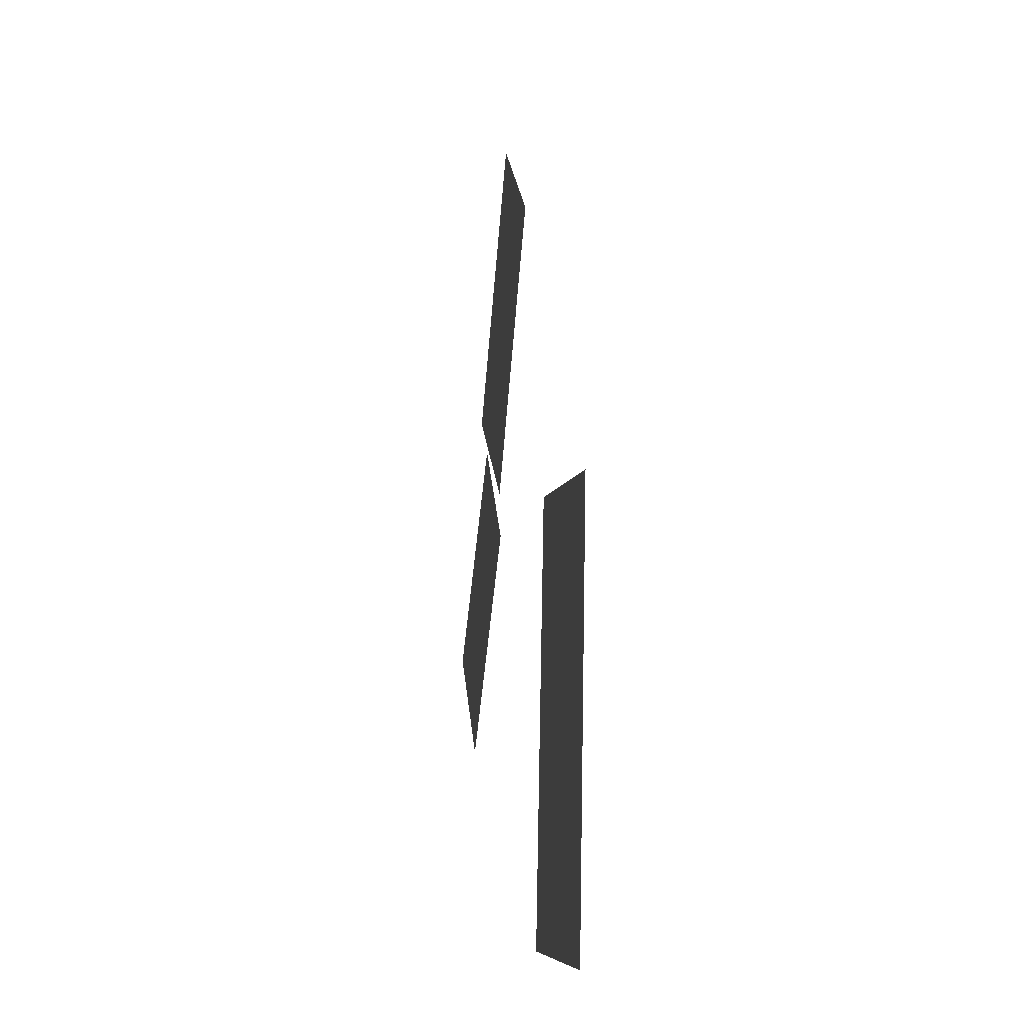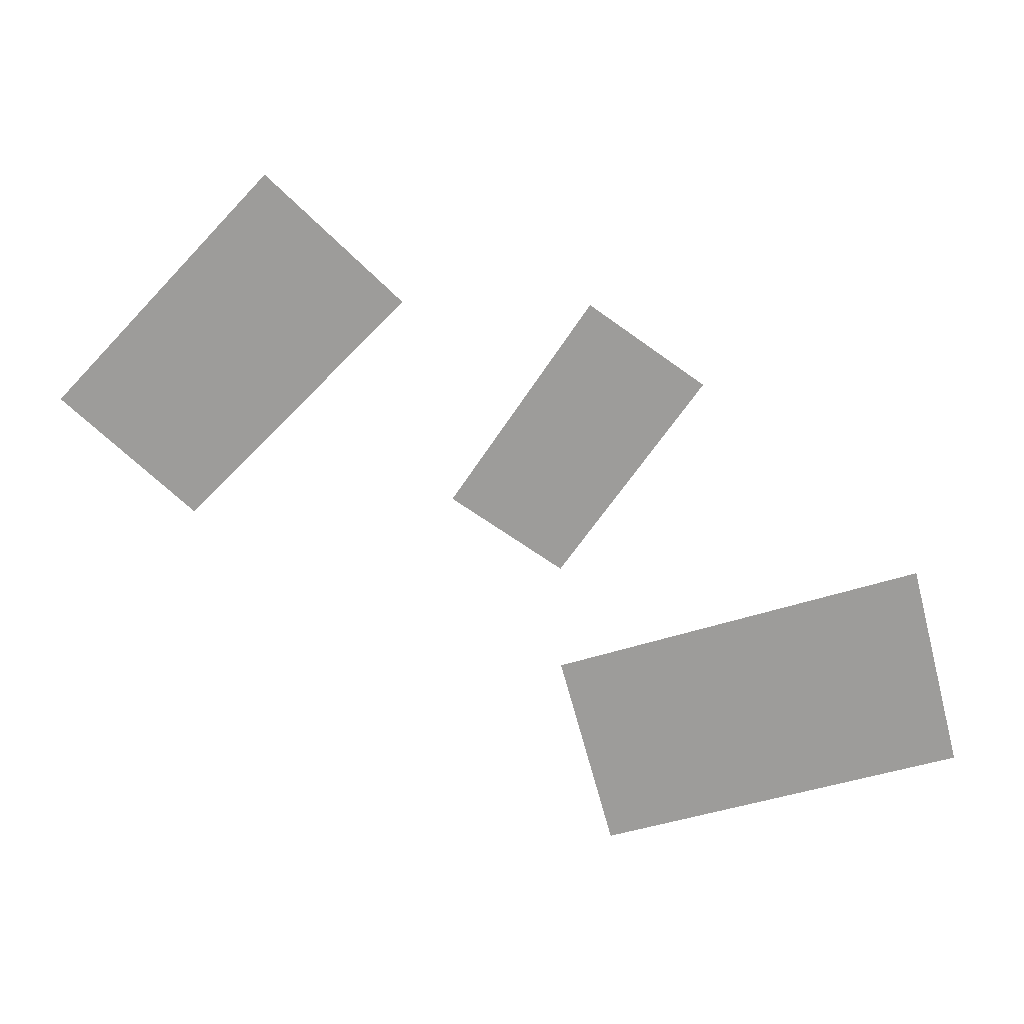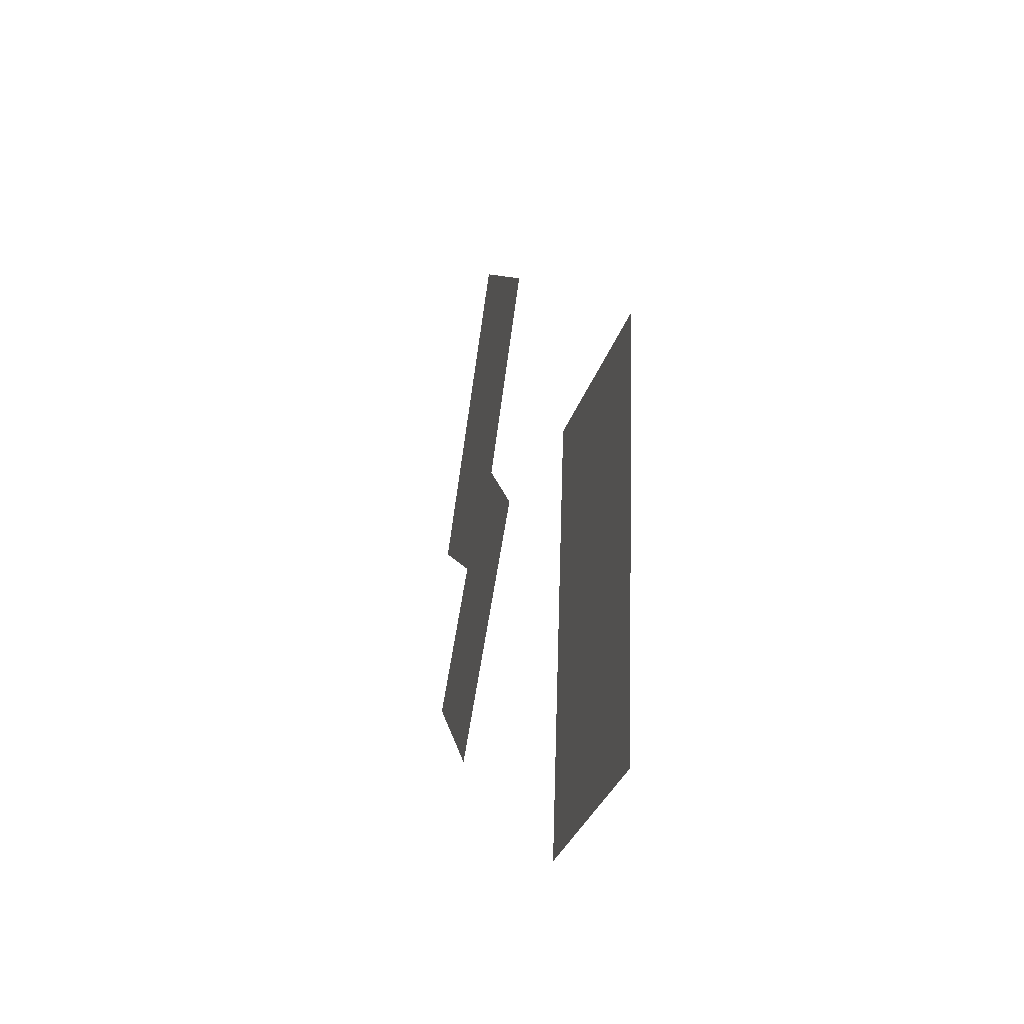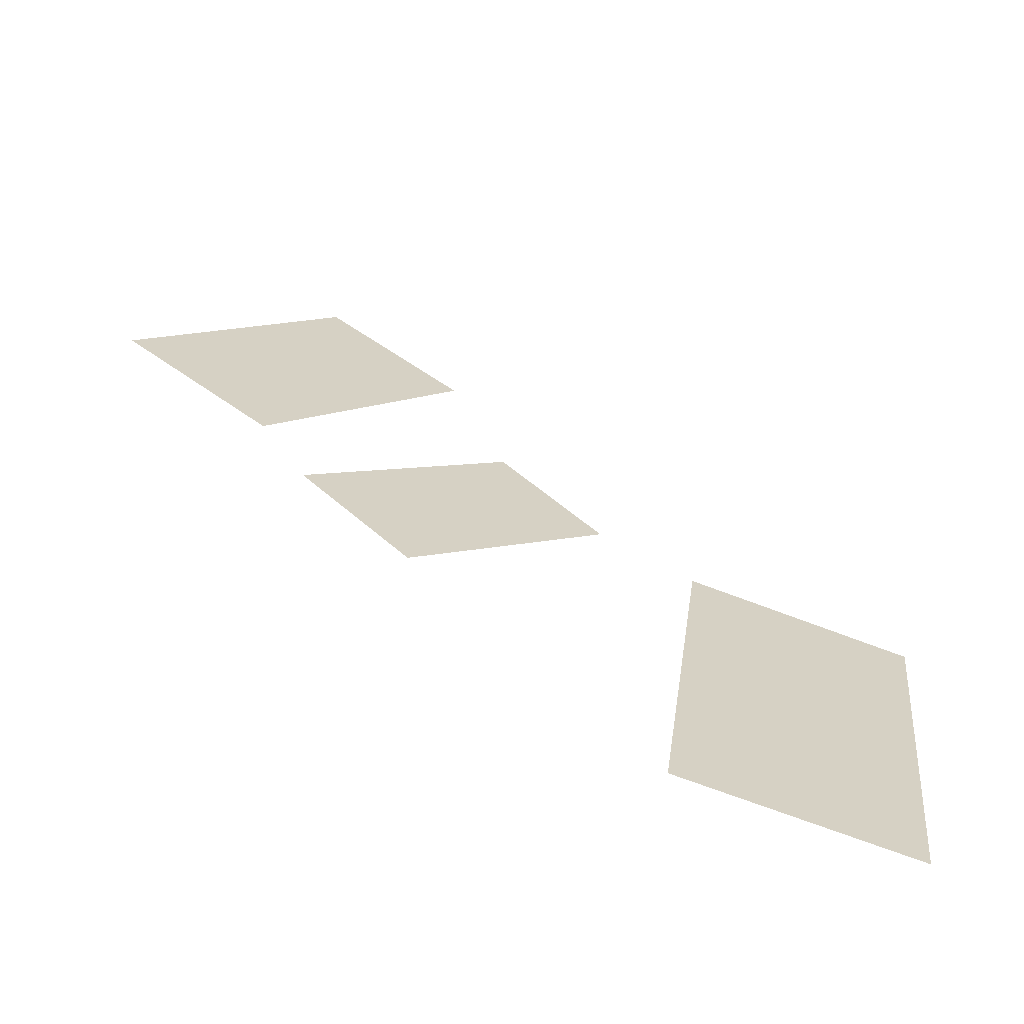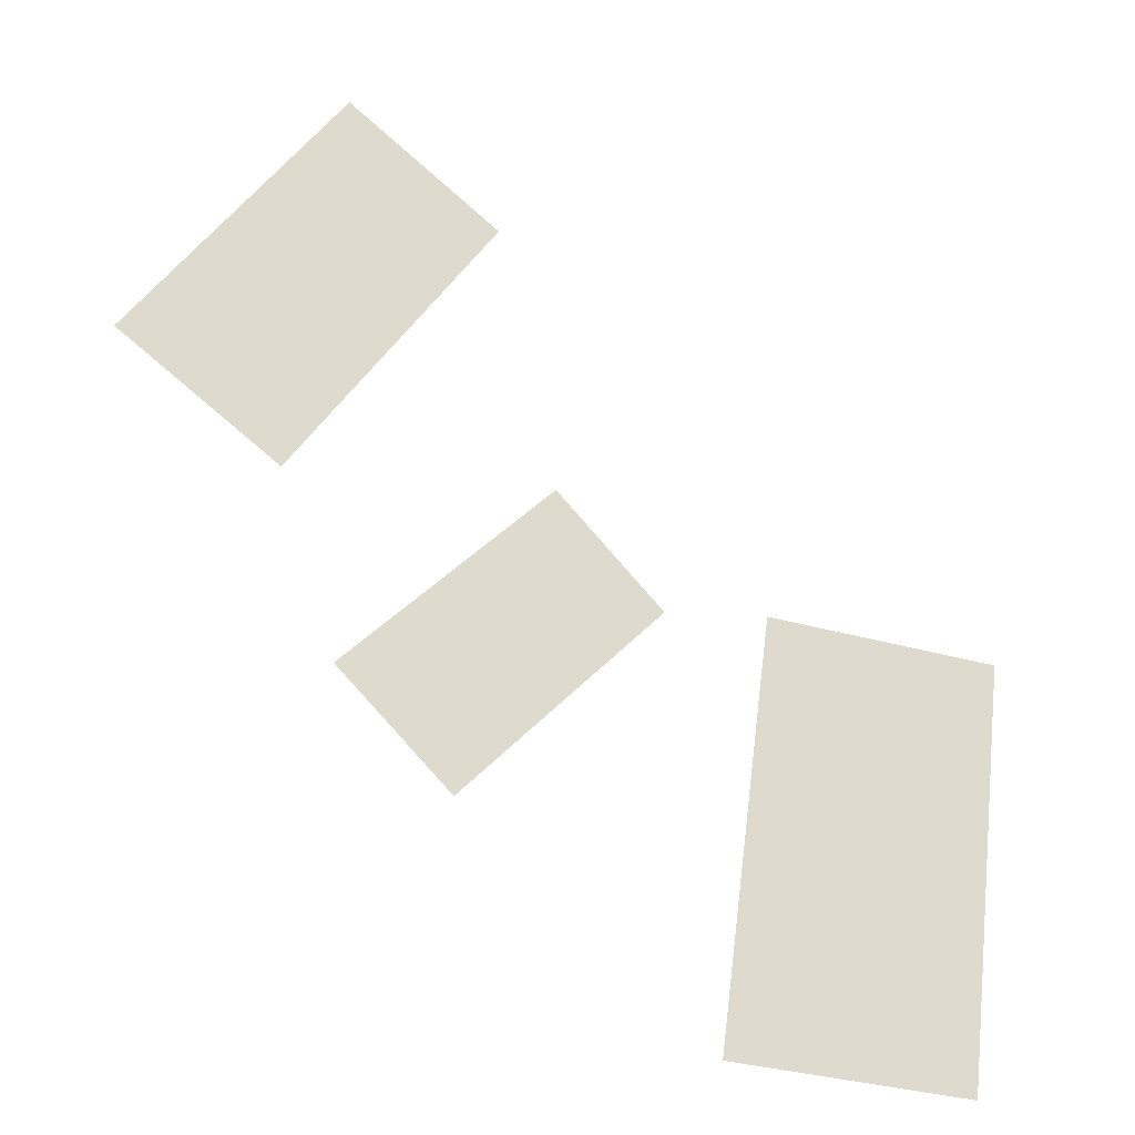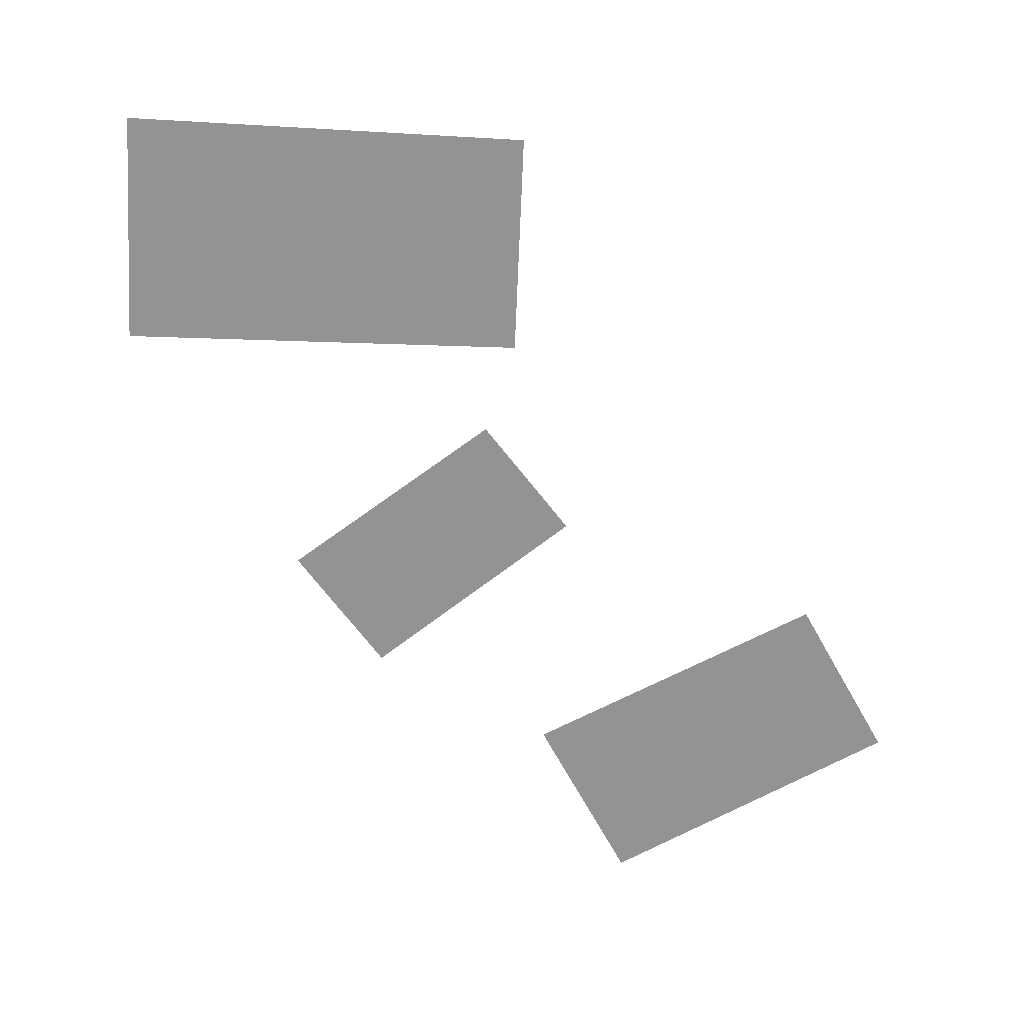
<metadata>
{"format":"obj","ext":"obj","renderer":"f3d","projection":"perspective","resolution":1024,"background":"white","views":[{"elev":-12.4,"azim":-98.1,"up":"+Z"},{"elev":-70.1,"azim":98.6,"up":"+Y"},{"elev":-32.1,"azim":-103.7,"up":"+Z"},{"elev":-66.1,"azim":161.4,"up":"+Z"},{"elev":-20.9,"azim":164.2,"up":"+Z"},{"elev":-66.6,"azim":-99.1,"up":"+Y"}]}
</metadata>
<code>
g upper1_C_2_extra
v 0.215 0.6463 0.6385
v -0.08254 0.6463 -0.06438
v 0.2995 0.6463 -0.02643
v -0.1498 0.6463 0.5955
v 0.6246 0.6127 1.242
v 0.9471 0.6127 0.8104
v 1.2 0.6127 1.004
v 0.8645 0.6127 1.431
v 0.5532 0.6873 0.7884
v 0.389 0.6873 0.614
v 0.6993 0.6873 0.3125
v 0.8742 0.6873 0.4916
g upper1_C_2_extra_0
f 3 2 1
f 2 4 1
f 7 6 5
f 5 8 7
f 11 10 9
f 9 12 11

</code>
